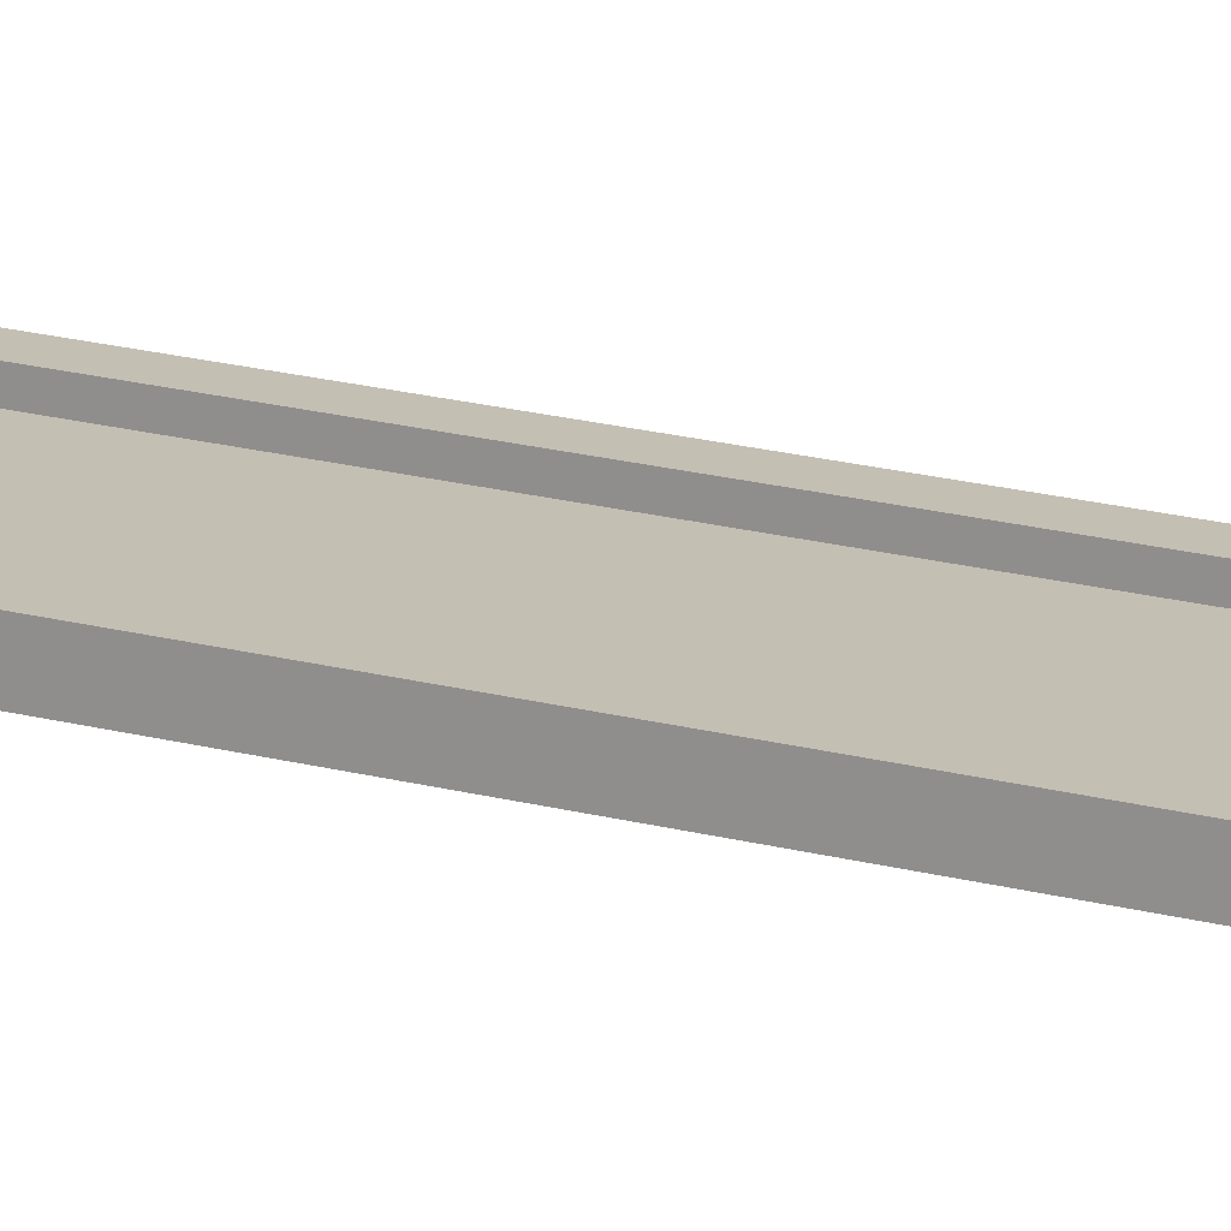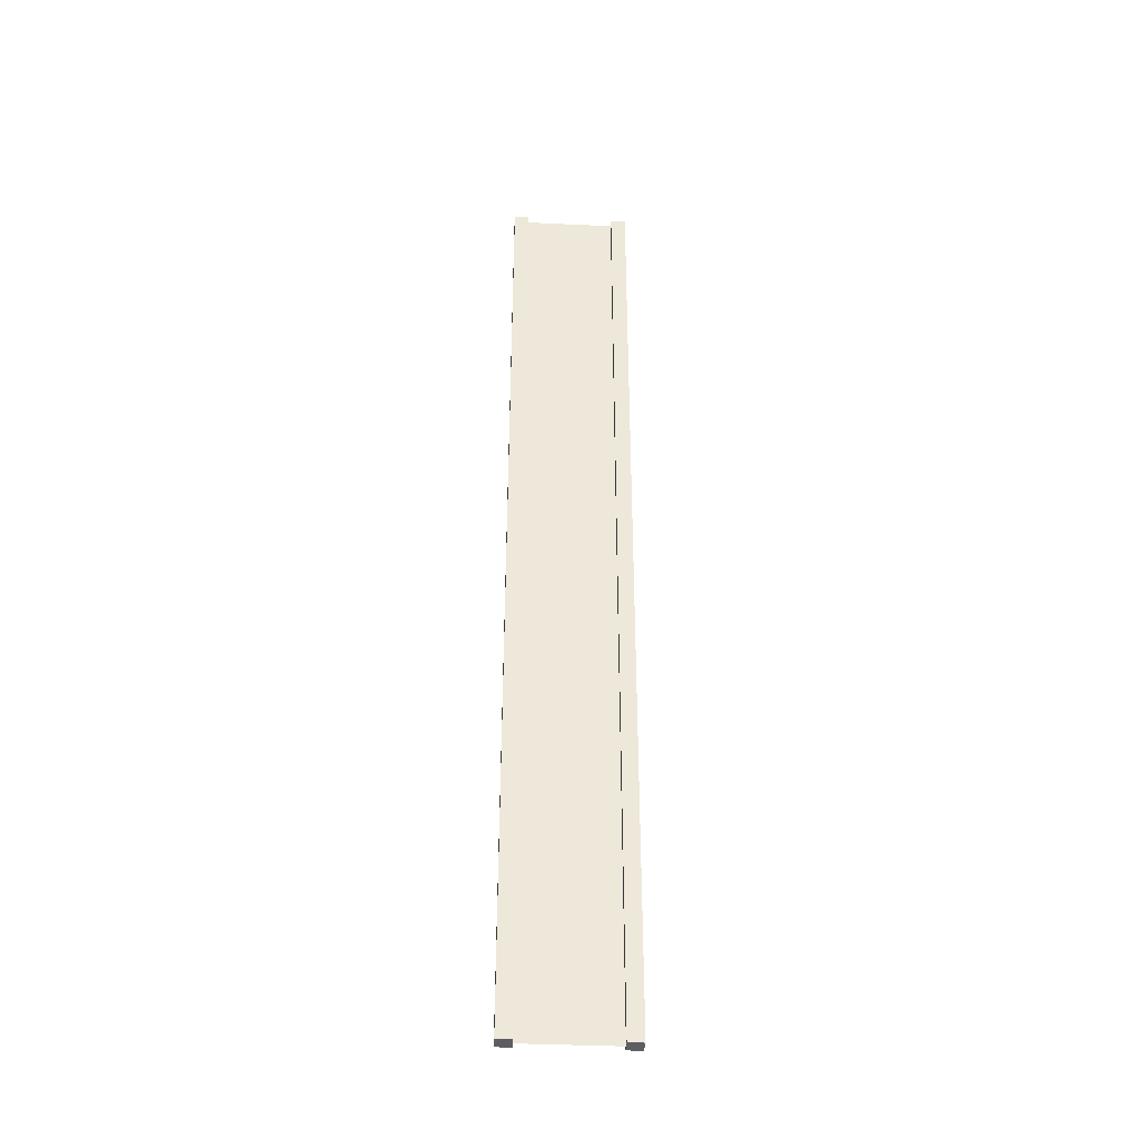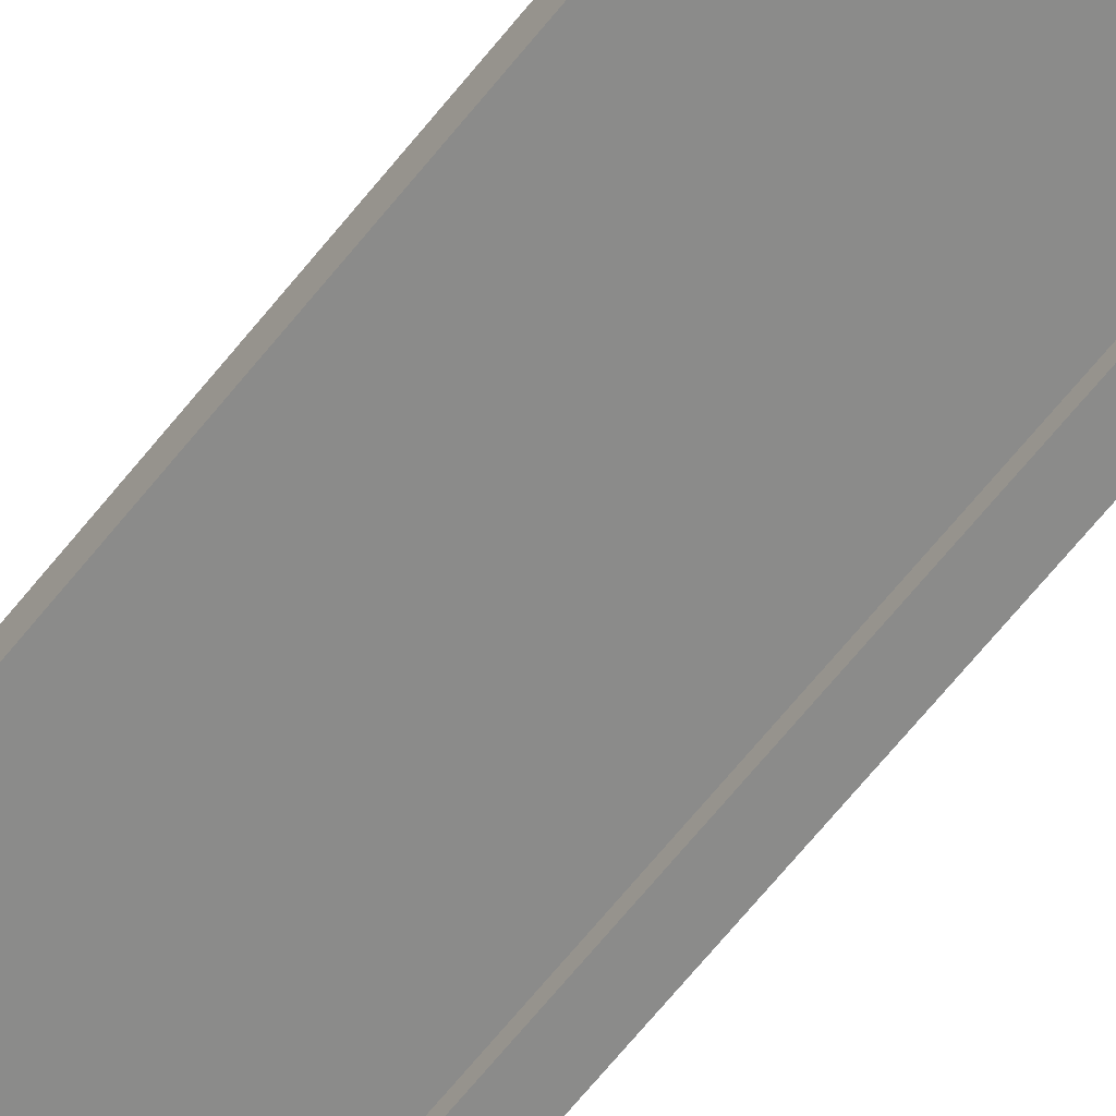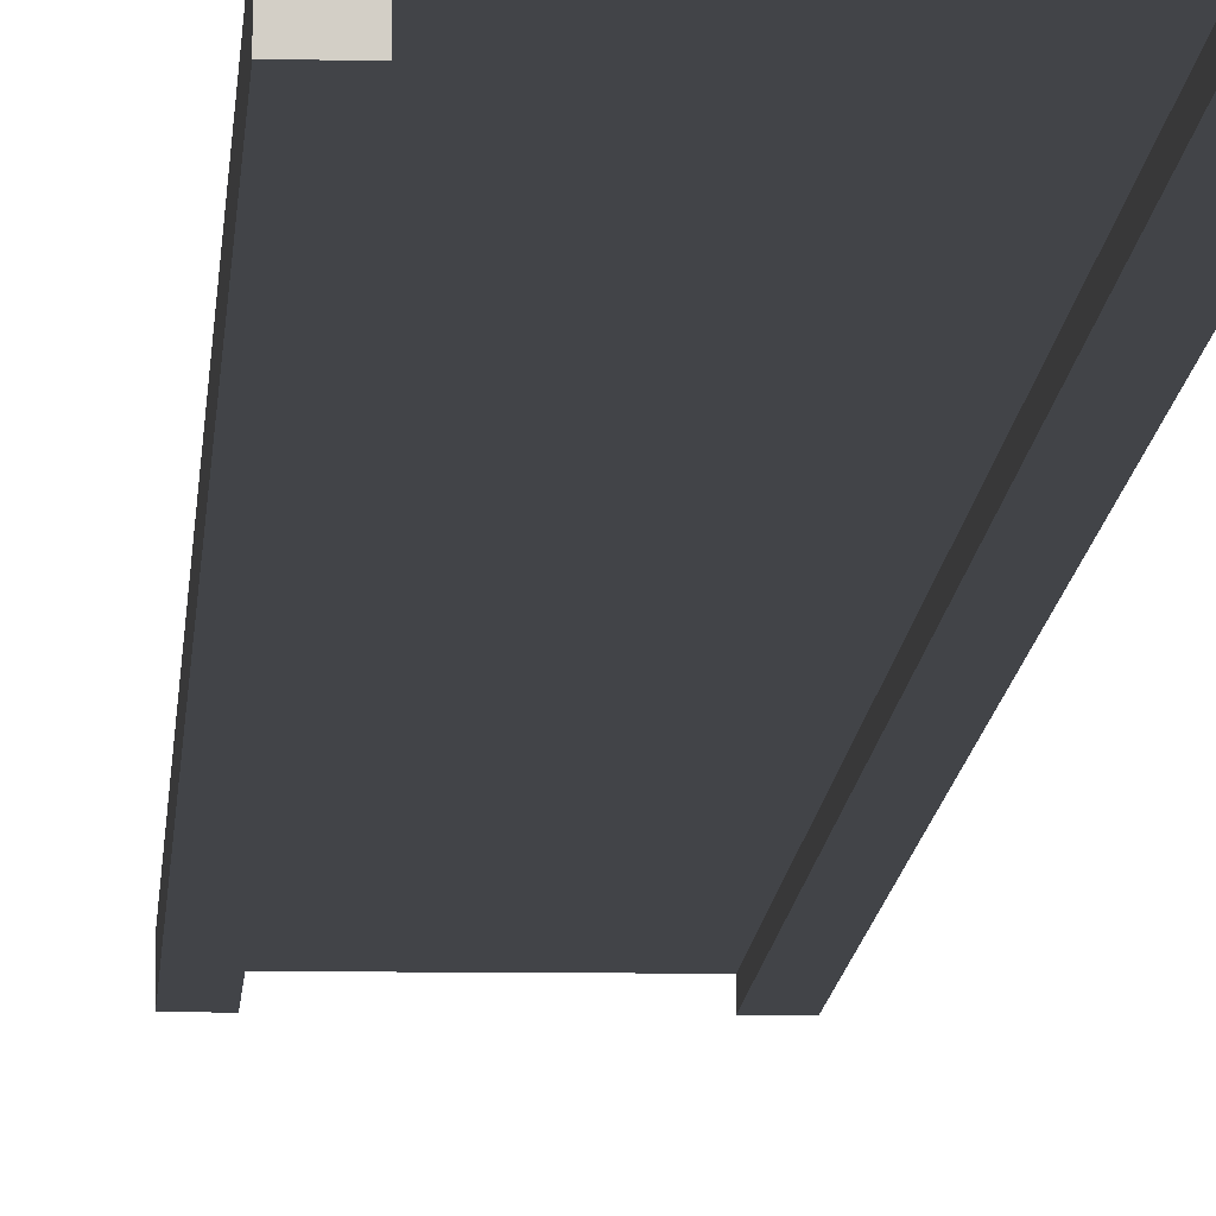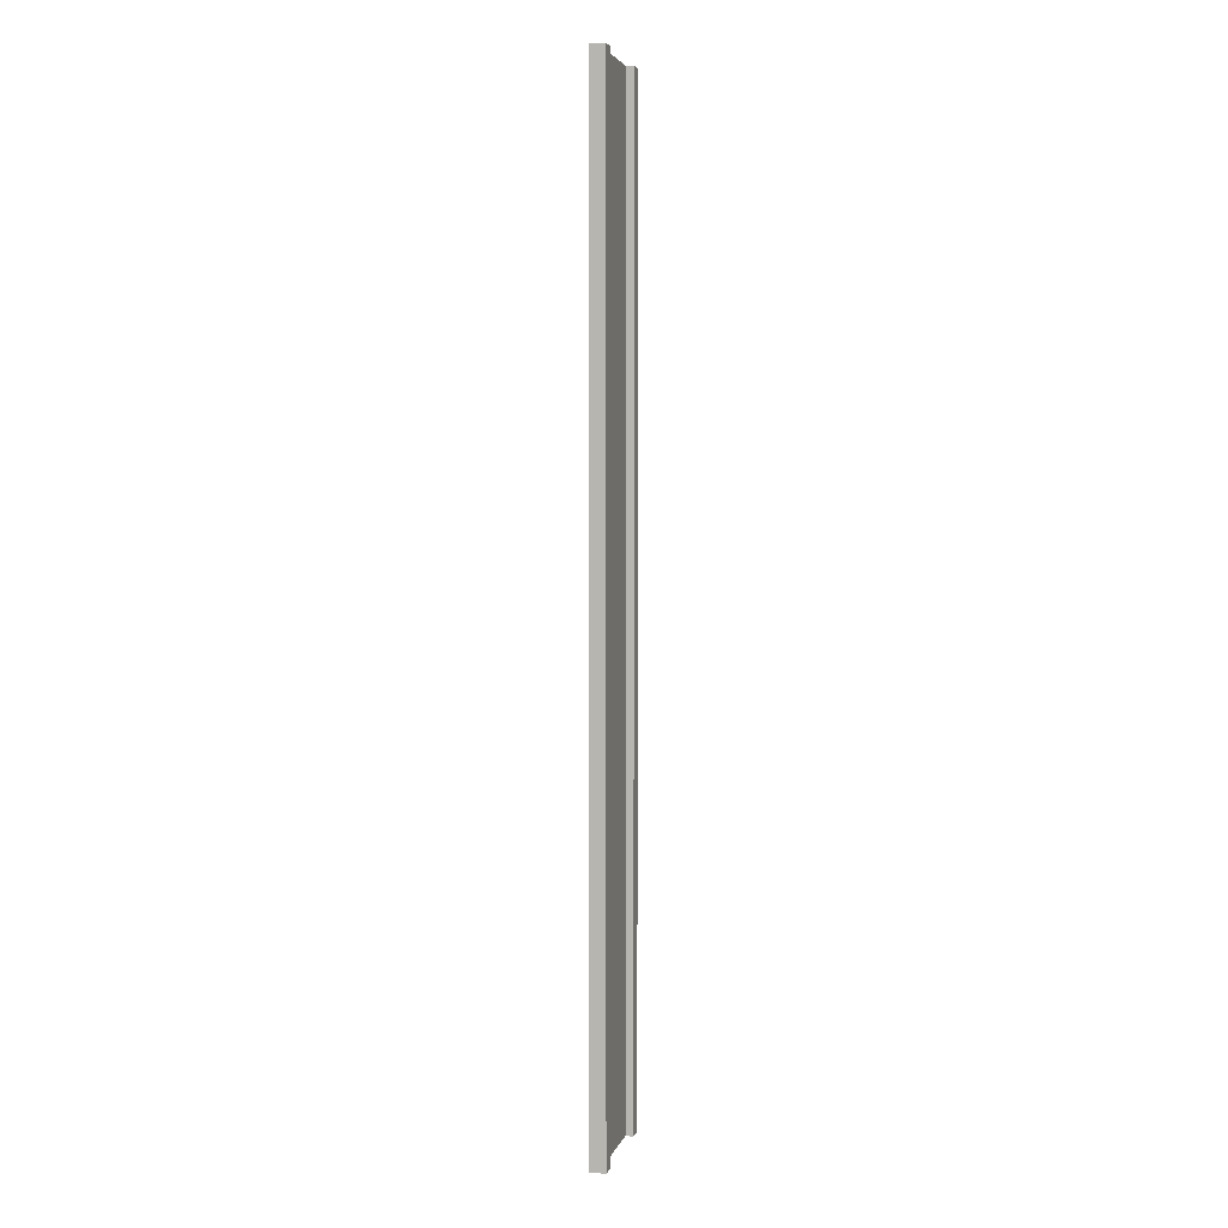
<metadata>
{"format":"obj","ext":"obj","renderer":"f3d","projection":"perspective","resolution":1024,"background":"white","views":[{"elev":17.7,"azim":-61.2,"up":"+Z"},{"elev":-38.2,"azim":176.6,"up":"+Y"},{"elev":-63.7,"azim":141.9,"up":"+Z"},{"elev":-7.9,"azim":-2.6,"up":"+Z"},{"elev":4.1,"azim":103.5,"up":"+Y"}]}
</metadata>
<code>
v 0.75 -3 0.25
v 1 -3 0.25
v 0.75 13 0.25
v 1 13 0.25
v 1 -3 0.25
v 1 -3 -2.384e-07
v 1 13 0.25
v 1 13 -4.768e-07
v 1 -3 -2.384e-07
v 0.75 -3 -1.49e-07
v 1 13 -4.768e-07
v 0.75 13 2.98e-08
v -1 -3 4.768e-07
v -1 -3 0.25
v -1 13 -2.384e-07
v -1 13 0.25
v 0.75 13 0.25
v 1 13 0.25
v 0.75 13 2.98e-08
v 1 13 -4.768e-07
v 0.75 -3 -1.49e-07
v 1 -3 -2.384e-07
v 0.75 -3 0.25
v 1 -3 0.25
v -0.75 -3 3.874e-07
v -0.75 -3 0.25
v -1 -3 4.768e-07
v -1 -3 0.25
v -0.75 13 -7.451e-07
v -0.75 -3 3.874e-07
v -1 13 -2.384e-07
v -1 -3 4.768e-07
v -0.75 -3 0.25
v -0.75 13 0.25
v -1 -3 0.25
v -1 13 0.25
v -0.75 13 0.25
v -0.75 13 -7.451e-07
v -1 13 0.25
v -1 13 -2.384e-07
v 0.75 -3 0.25
v 0.75 13 0.25
v 0.75 -3 -1.49e-07
v 0.75 13 2.98e-08
v -0.75 13 0.25
v -0.75 -3 0.25
v -0.75 13 -7.451e-07
v -0.75 -3 3.874e-07
v 0.75 -3 0.125
v 0.75 13 0.125
v -0.75 -3 0.125
v -0.75 13 0.125
g submesh0
f 1 2 3
f 2 4 3
f 5 6 7
f 6 8 7
f 9 10 11
f 10 12 11
f 13 14 15
f 14 16 15
f 17 18 19
f 18 20 19
f 21 22 23
f 22 24 23
f 25 26 27
f 26 28 27
f 29 30 31
f 30 32 31
f 33 34 35
f 34 36 35
f 37 38 39
f 38 40 39
f 41 42 43
f 42 44 43
f 45 46 47
f 46 48 47
g submesh1
f 49 50 51
f 50 52 51

</code>
